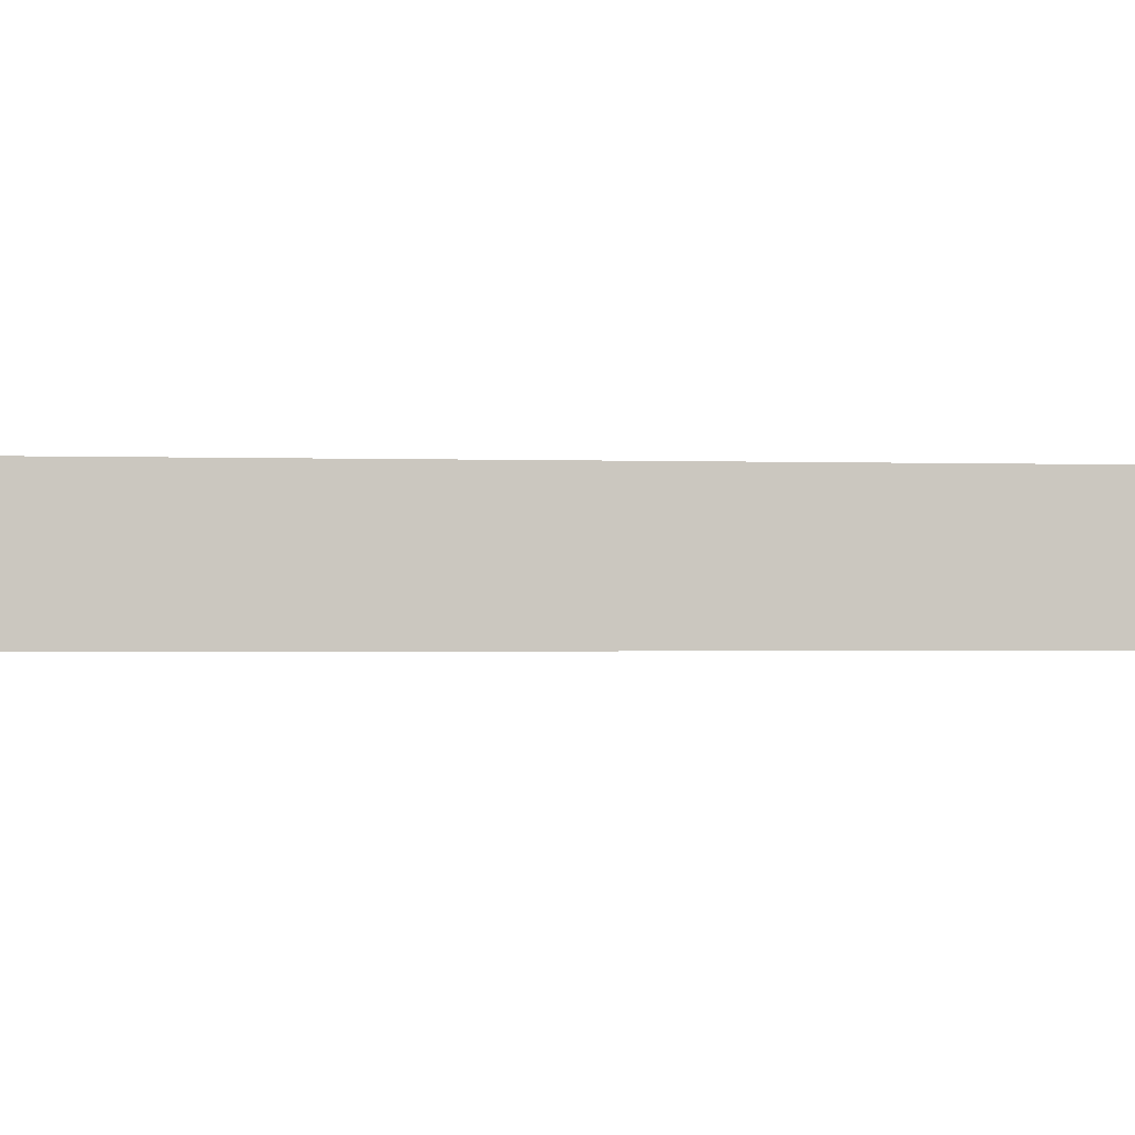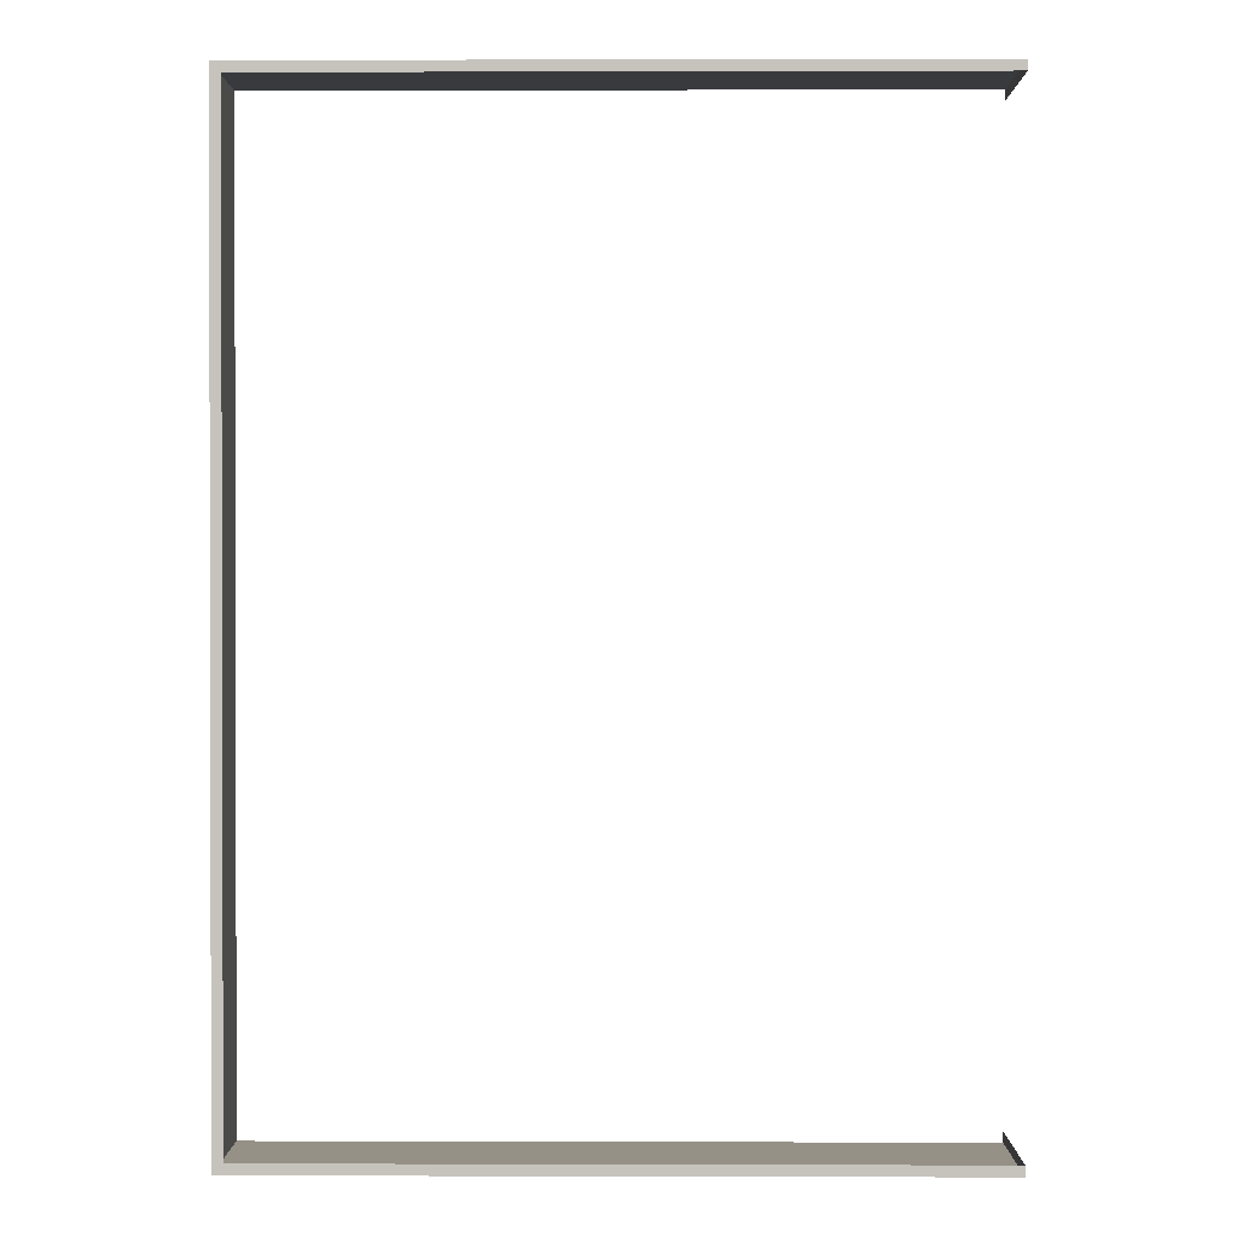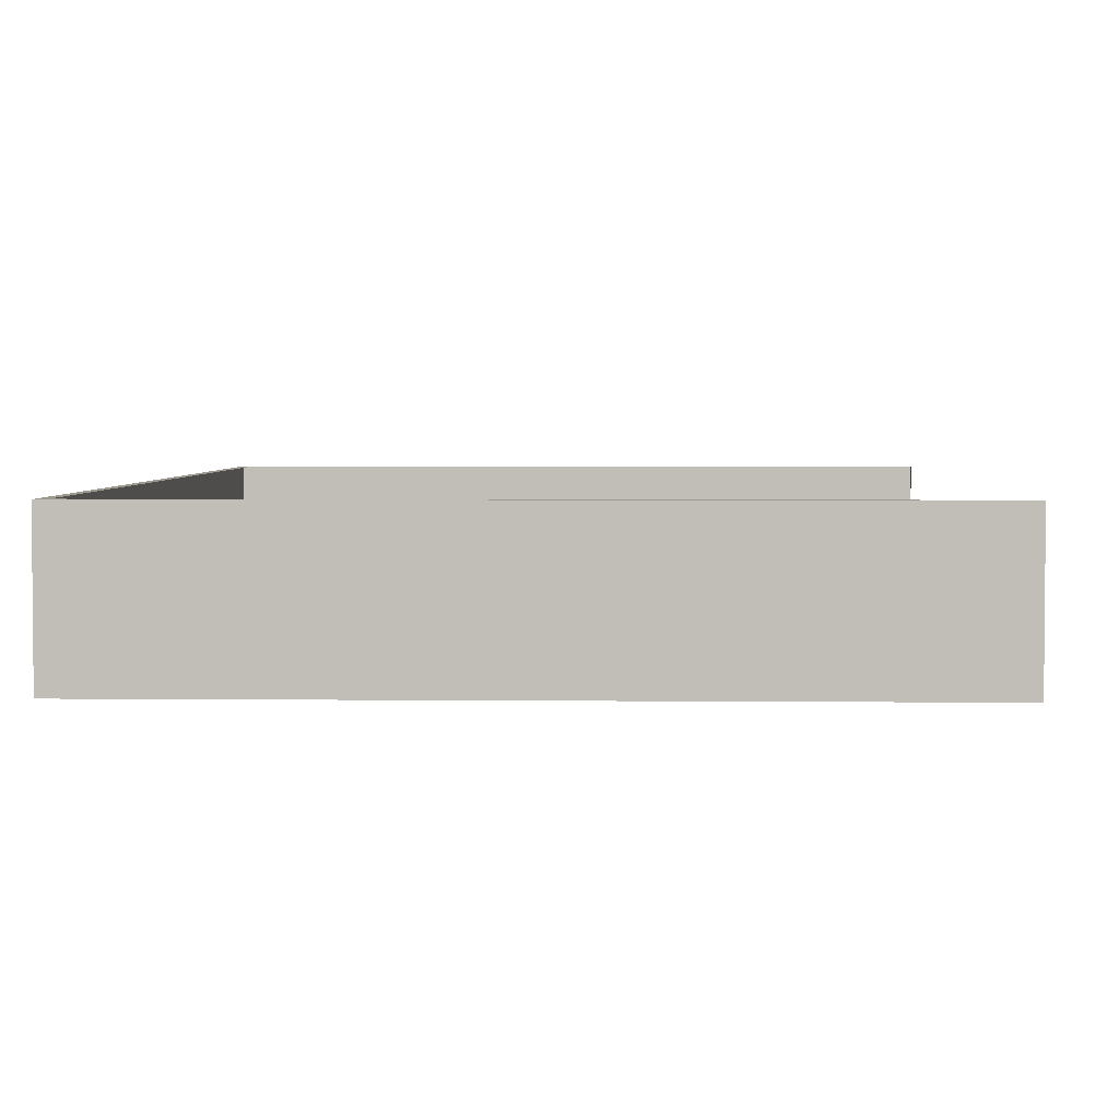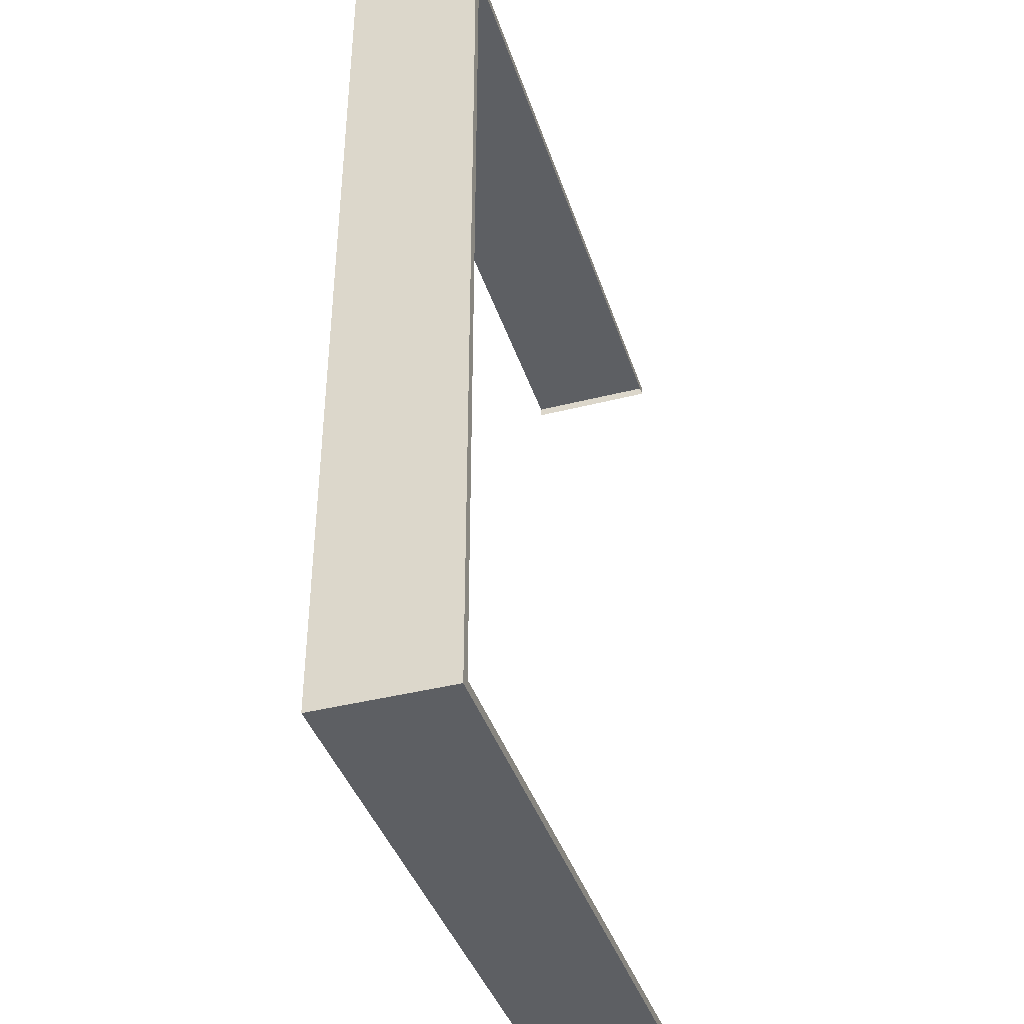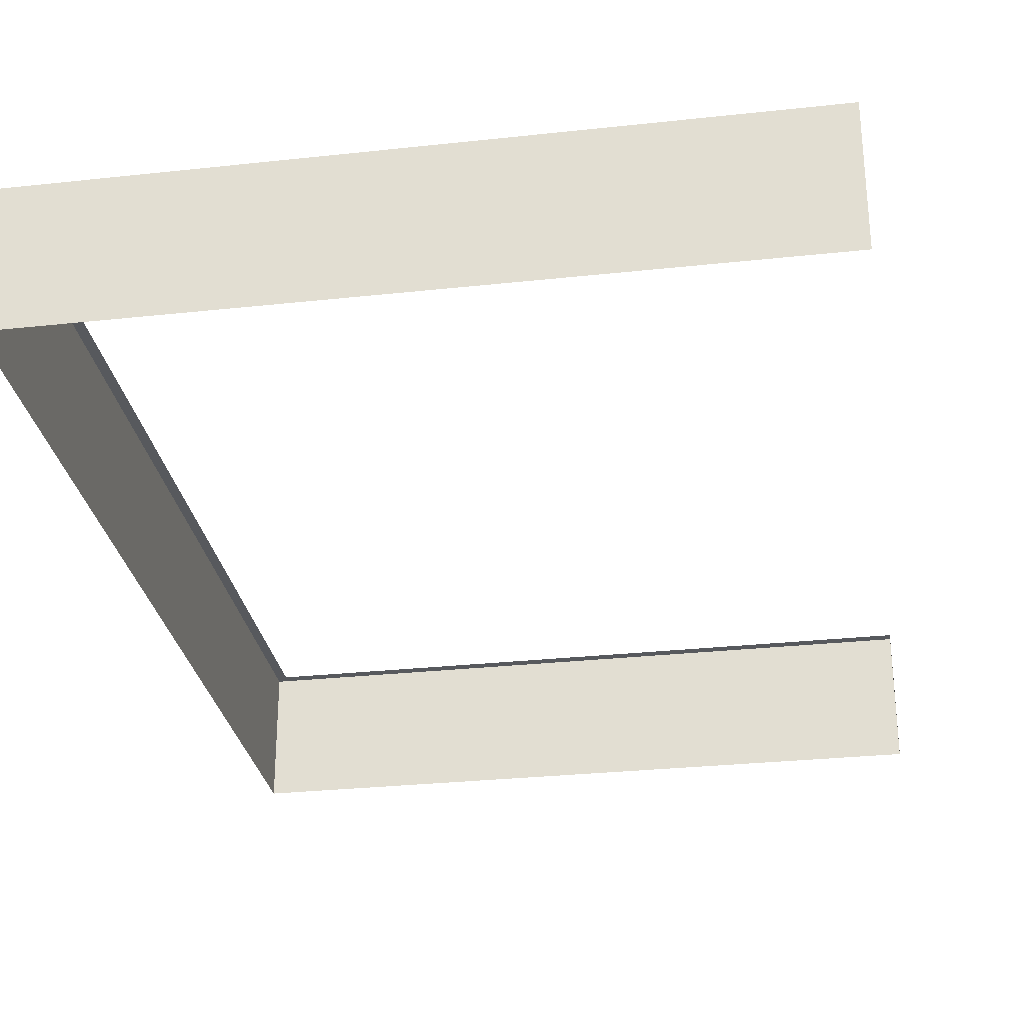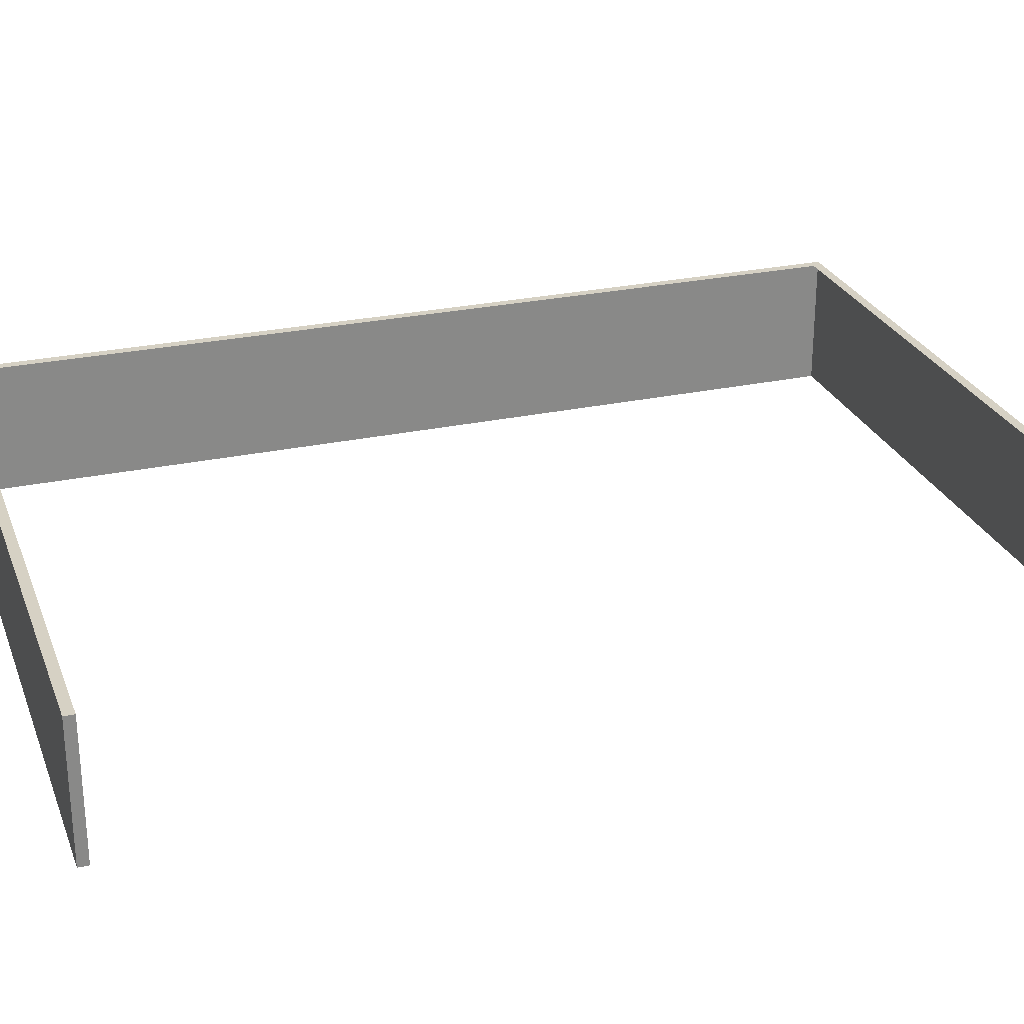
<metadata>
{"format":"obj","ext":"obj","renderer":"f3d","projection":"perspective","resolution":1024,"background":"white","views":[{"elev":-1.4,"azim":83.2,"up":"+Y"},{"elev":0.8,"azim":-179.4,"up":"+Z"},{"elev":3.4,"azim":-178.0,"up":"+Y"},{"elev":-40.2,"azim":107.5,"up":"+Z"},{"elev":-29.1,"azim":-170.8,"up":"+Y"},{"elev":26.7,"azim":-108.6,"up":"+Y"}]}
</metadata>
<code>
g C2_detailRoofingSuburbs_geo
v 48.68 -2.007 -149.4
v 69.41 -2.007 -149.4
v 48.68 2.109 -149.4
v 69.41 2.109 -149.4
v 48.68 2.109 -177.8
v 69.41 2.109 -177.8
v 48.68 -2.007 -177.8
v 69.41 -2.007 -177.8
v 48.68 2.109 -149.7
v 69.12 2.109 -149.7
v 69.12 2.109 -177.5
v 48.68 2.109 -177.5
v 48.68 -2.007 -149.7
v 48.68 -2.007 -177.5
v 48.68 2.109 -149.7
v 69.1 2.109 -149.7
v 48.68 -2.007 -149.7
v 69.1 2.109 -177.5
v 48.68 2.109 -177.5
v 48.68 -2.007 -177.5
v 48.68 -2.007 -177.5
v 69.41 -2.007 -149.4
v 69.41 2.109 -177.8
v 69.41 -2.007 -177.8
v 69.41 2.109 -149.4
v 48.68 2.109 -149.4
v 69.41 2.109 -149.4
v 69.41 2.109 -177.8
v 48.68 2.109 -177.8
v 48.68 2.109 -149.4
v 48.68 2.109 -149.7
v 48.68 -2.007 -149.4
v 48.68 2.109 -177.5
v 48.68 -2.007 -177.8
v 48.68 2.109 -177.8
v 48.68 2.109 -149.7
v 69.12 2.109 -149.7
v 48.68 -2.007 -149.7
v 48.68 2.109 -149.7
v 48.68 2.109 -149.7
v 69.12 2.109 -177.5
v 48.68 2.109 -177.5
v 48.68 2.109 -177.5
v 48.68 2.109 -177.5
g C2_detailRoofingSuburbs_geo_0
f 4 1 2
f 3 1 4
f 8 5 6
f 7 5 8
f 23 22 24
f 25 22 23
f 28 29 12
f 11 28 12
f 27 28 11
f 10 27 11
f 26 27 10
f 9 26 10
f 13 30 31
f 32 30 13
f 34 33 35
f 14 33 34
f 41 42 19
f 18 41 19
f 37 41 18
f 16 37 18
f 36 37 16
f 15 36 16
f 39 38 40
f 17 38 39
f 20 43 44
f 21 43 20

</code>
